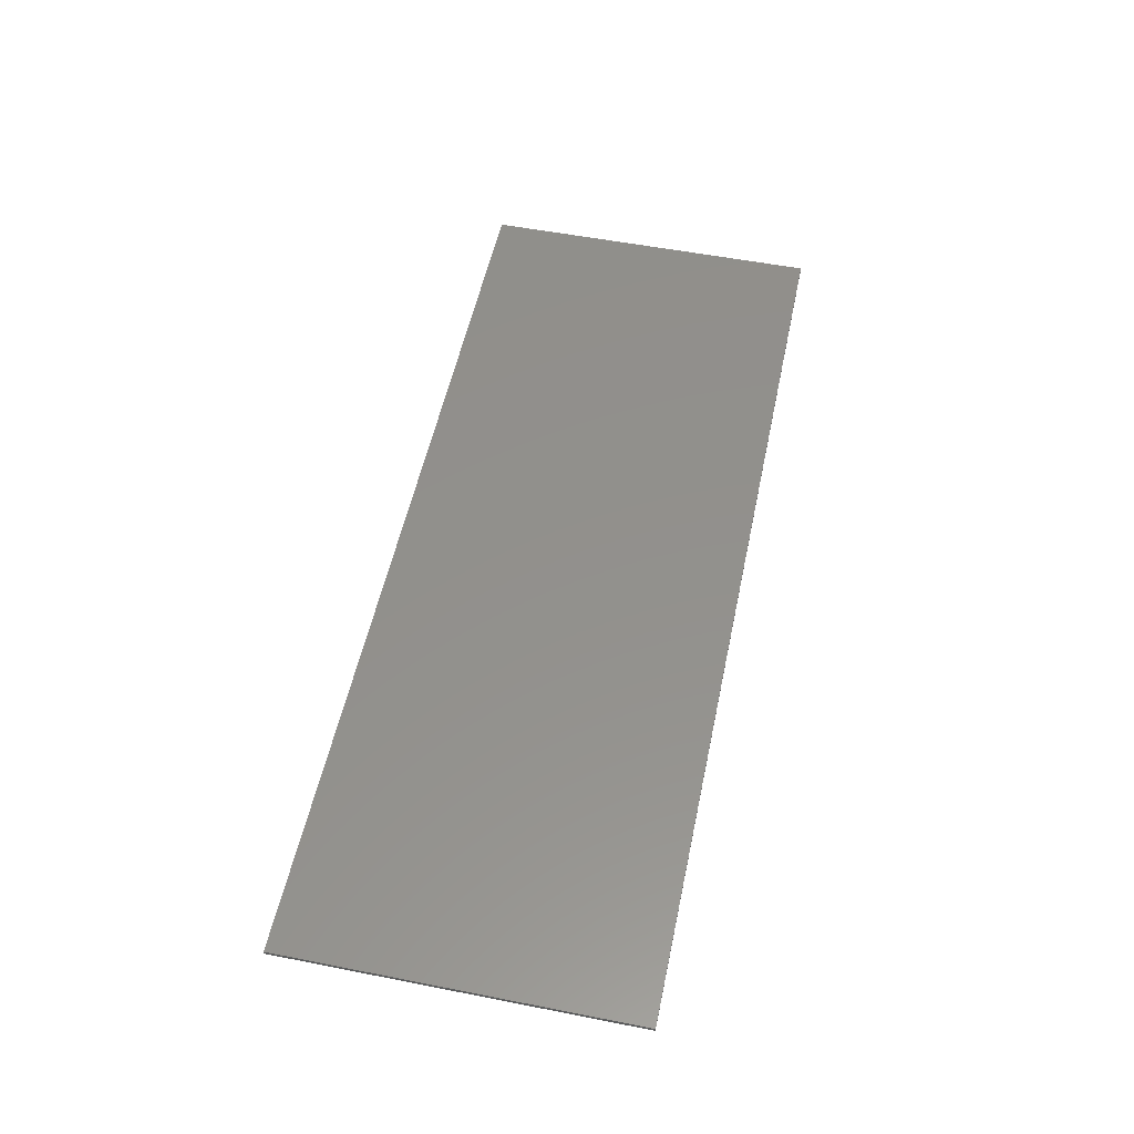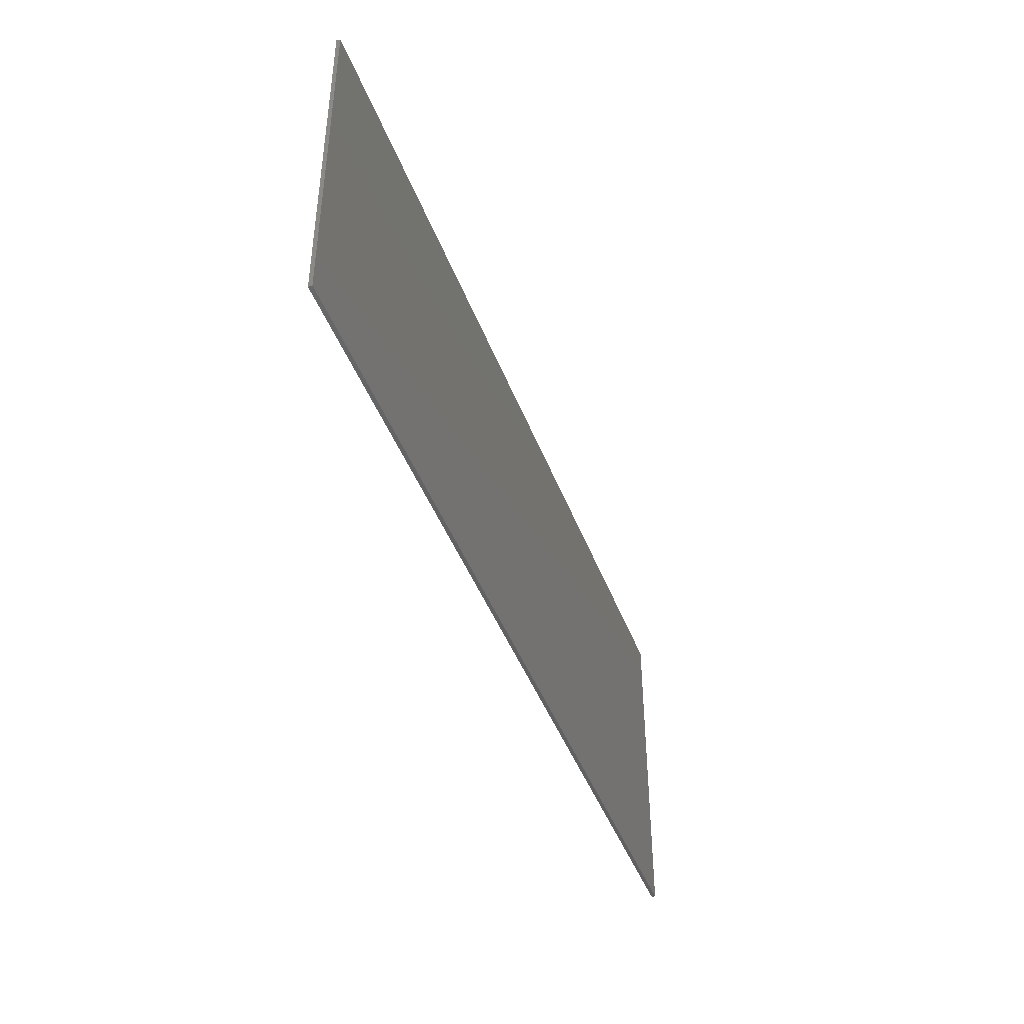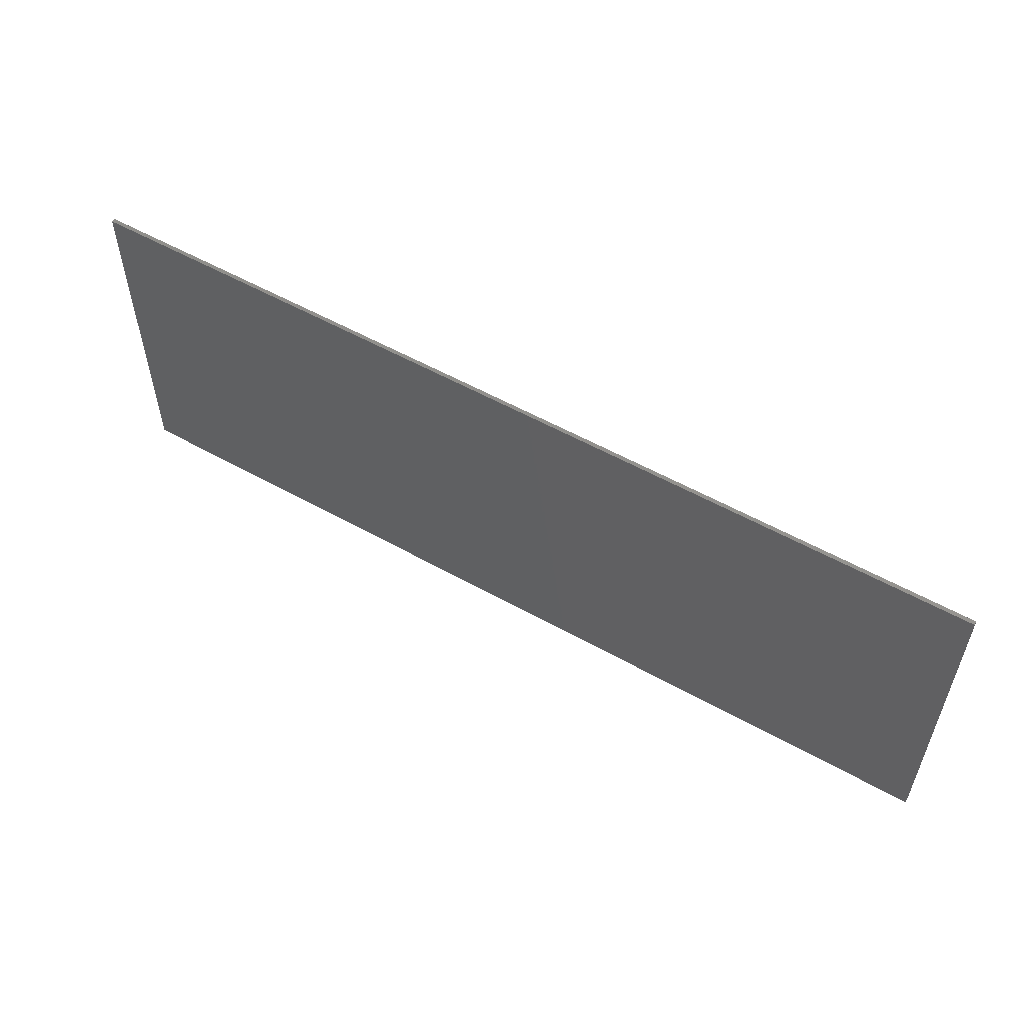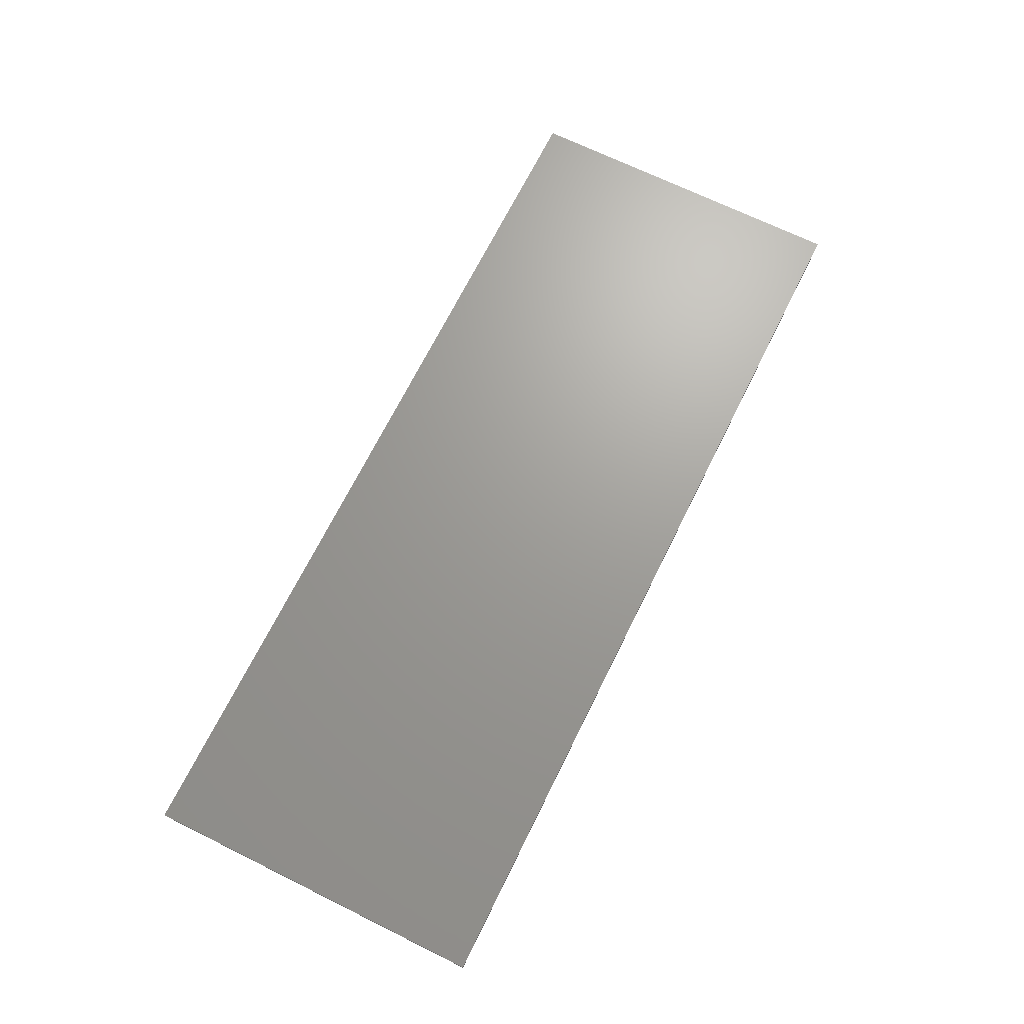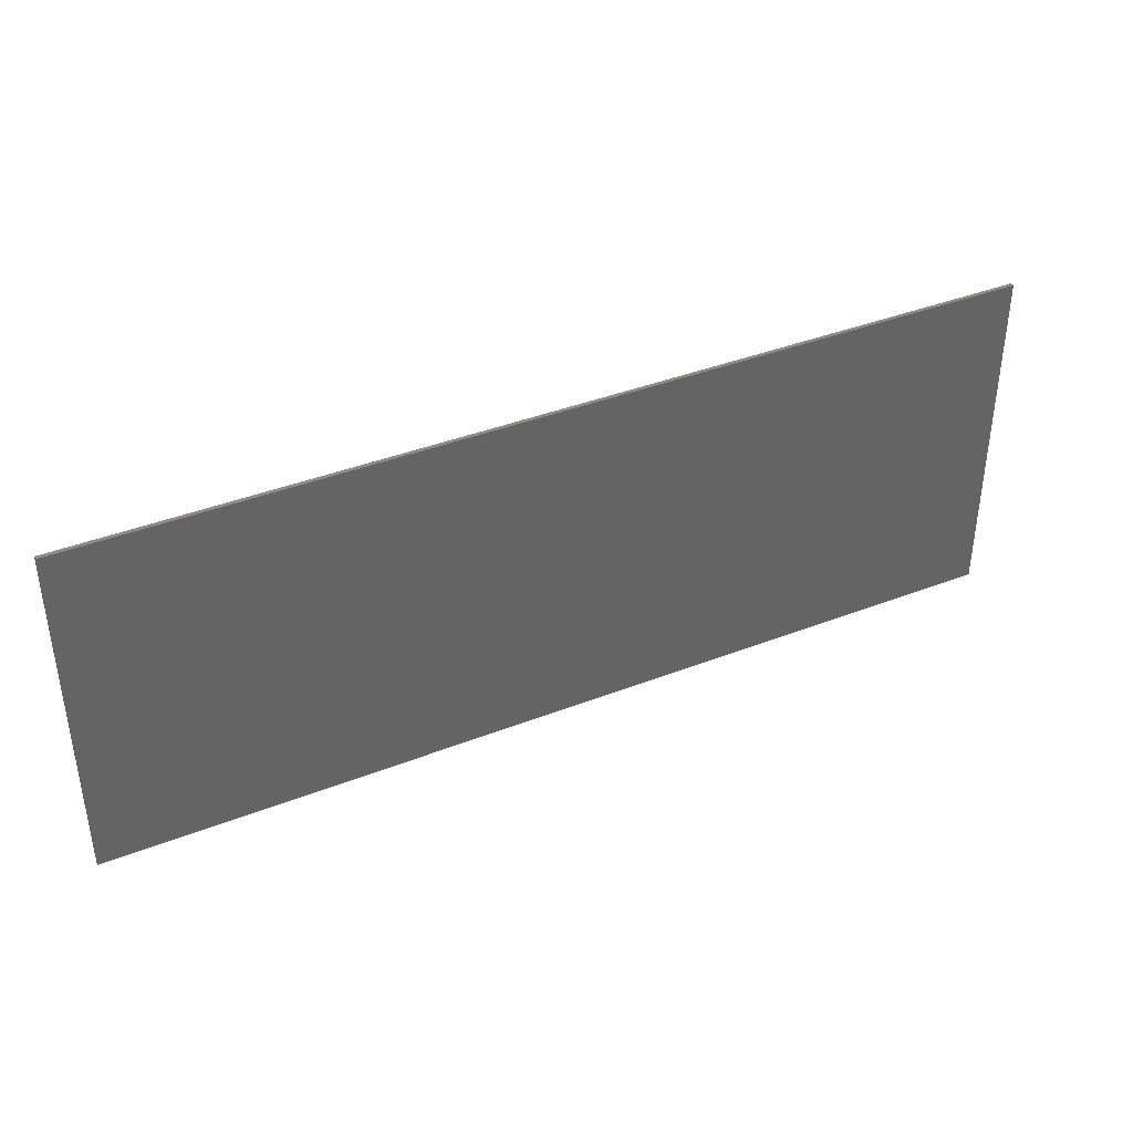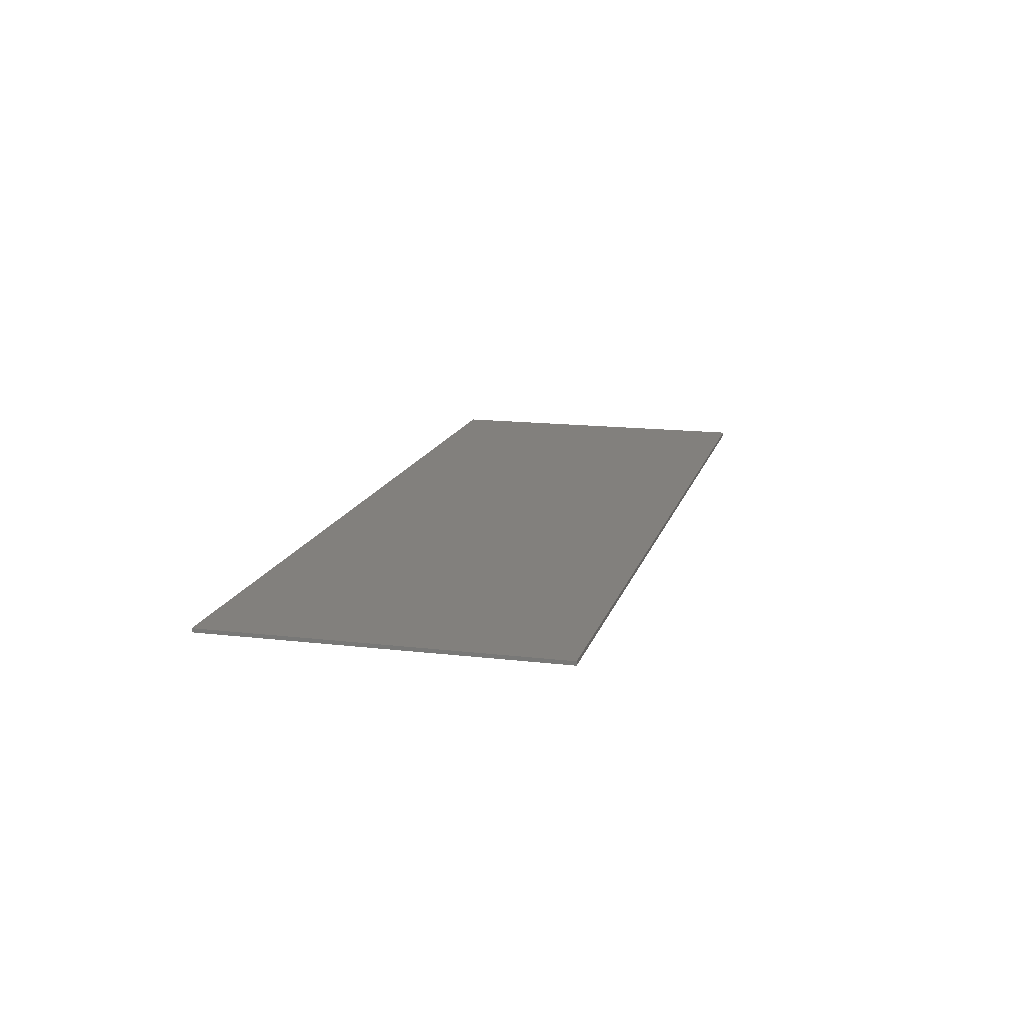
<metadata>
{"format":"stl","ext":"stl","renderer":"f3d","projection":"perspective","resolution":1024,"background":"white","views":[{"elev":53.7,"azim":101.8,"up":"+Y"},{"elev":-43.7,"azim":-70.2,"up":"+Z"},{"elev":55.6,"azim":-149.5,"up":"+Z"},{"elev":68.8,"azim":116.3,"up":"+Y"},{"elev":39.0,"azim":153.9,"up":"+Z"},{"elev":14.9,"azim":104.3,"up":"+Y"}]}
</metadata>
<code>
# stl→obj: 167 verts, 318 faces
v -8 -0.1 0
v -6 -0.1 0
v -6.017 -0.1 0.261
v -6.068 -0.1 0.5176
v -6.152 -0.1 0.7654
v -6.268 -0.1 1
v -6.413 -0.1 1.218
v -6.586 -0.1 1.414
v -6.782 -0.1 1.587
v -7 -0.1 1.732
v -7.235 -0.1 1.848
v -7.482 -0.1 1.932
v -7.739 -0.1 1.983
v -8 -0.1 2
v -8.261 -0.1 1.983
v -8.518 -0.1 1.932
v -8.765 -0.1 1.848
v -9 -0.1 1.732
v -9.218 -0.1 1.587
v -9.414 -0.1 1.414
v -9.587 -0.1 1.218
v -9.732 -0.1 1
v -9.848 -0.1 0.7654
v -9.932 -0.1 0.5176
v -9.983 -0.1 0.261
v -10 -0.1 0
v -9.983 -0.1 -0.261
v -9.932 -0.1 -0.5176
v -9.848 -0.1 -0.7654
v -9.732 -0.1 -1
v -9.587 -0.1 -1.218
v -9.414 -0.1 -1.414
v -9.218 -0.1 -1.587
v -9 -0.1 -1.732
v -8.765 -0.1 -1.848
v -8.518 -0.1 -1.932
v -8.261 -0.1 -1.983
v -8 -0.1 -2
v -7.739 -0.1 -1.983
v -7.482 -0.1 -1.932
v -7.235 -0.1 -1.848
v -7 -0.1 -1.732
v -6.782 -0.1 -1.587
v -6.586 -0.1 -1.414
v -6.413 -0.1 -1.218
v -6.268 -0.1 -1
v -6.152 -0.1 -0.7654
v -6.068 -0.1 -0.5176
v -6.017 -0.1 -0.261
v 0 -0.1 0
v 2 -0.1 0
v 1.983 -0.1 0.261
v 1.932 -0.1 0.5176
v 1.848 -0.1 0.7654
v 1.732 -0.1 1
v 1.587 -0.1 1.218
v 1.414 -0.1 1.414
v 1.218 -0.1 1.587
v 1 -0.1 1.732
v 0.7654 -0.1 1.848
v 0.5176 -0.1 1.932
v 0.261 -0.1 1.983
v 0 -0.1 2
v -0.261 -0.1 1.983
v -0.5176 -0.1 1.932
v -0.7654 -0.1 1.848
v -1 -0.1 1.732
v -1.218 -0.1 1.587
v -1.414 -0.1 1.414
v -1.587 -0.1 1.218
v -1.732 -0.1 1
v -1.848 -0.1 0.7654
v -1.932 -0.1 0.5176
v -1.983 -0.1 0.261
v -2 -0.1 0
v -1.983 -0.1 -0.261
v -1.932 -0.1 -0.5176
v -1.848 -0.1 -0.7654
v -1.732 -0.1 -1
v -1.587 -0.1 -1.218
v -1.414 -0.1 -1.414
v -1.218 -0.1 -1.587
v -1 -0.1 -1.732
v -0.7654 -0.1 -1.848
v -0.5176 -0.1 -1.932
v -0.261 -0.1 -1.983
v 0 -0.1 -2
v 0.261 -0.1 -1.983
v 0.5176 -0.1 -1.932
v 0.7654 -0.1 -1.848
v 1 -0.1 -1.732
v 1.218 -0.1 -1.587
v 1.414 -0.1 -1.414
v 1.587 -0.1 -1.218
v 1.732 -0.1 -1
v 1.848 -0.1 -0.7654
v 1.932 -0.1 -0.5176
v 1.983 -0.1 -0.261
v 8 -0.1 0
v 10 -0.1 0
v 9.983 -0.1 0.261
v 9.932 -0.1 0.5176
v 9.848 -0.1 0.7654
v 9.732 -0.1 1
v 9.587 -0.1 1.218
v 9.414 -0.1 1.414
v 9.218 -0.1 1.587
v 9 -0.1 1.732
v 8.765 -0.1 1.848
v 8.518 -0.1 1.932
v 8.261 -0.1 1.983
v 8 -0.1 2
v 7.739 -0.1 1.983
v 7.482 -0.1 1.932
v 7.235 -0.1 1.848
v 7 -0.1 1.732
v 6.782 -0.1 1.587
v 6.586 -0.1 1.414
v 6.413 -0.1 1.218
v 6.268 -0.1 1
v 6.152 -0.1 0.7654
v 6.068 -0.1 0.5176
v 6.017 -0.1 0.261
v 6 -0.1 0
v 6.017 -0.1 -0.261
v 6.068 -0.1 -0.5176
v 6.152 -0.1 -0.7654
v 6.268 -0.1 -1
v 6.413 -0.1 -1.218
v 6.586 -0.1 -1.414
v 6.782 -0.1 -1.587
v 7 -0.1 -1.732
v 7.235 -0.1 -1.848
v 7.482 -0.1 -1.932
v 7.739 -0.1 -1.983
v 8 -0.1 -2
v 8.261 -0.1 -1.983
v 8.518 -0.1 -1.932
v 8.765 -0.1 -1.848
v 9 -0.1 -1.732
v 9.218 -0.1 -1.587
v 9.414 -0.1 -1.414
v 9.587 -0.1 -1.218
v 9.732 -0.1 -1
v 9.848 -0.1 -0.7654
v 9.932 -0.1 -0.5176
v 9.983 -0.1 -0.261
v 2 -0.1 2
v -2 -0.1 2
v -2 -0.1 -2
v 2 -0.1 -2
v -6 -0.1 2
v -10 -0.1 2
v -10 -0.1 -2
v -6 -0.1 -2
v 10 -0.1 2
v 6 -0.1 2
v 6 -0.1 -2
v 10 -0.1 -2
v -12 -0.1 4.5
v 12 -0.1 4.5
v 12 -0.1 -4.5
v -12 -0.1 -4.5
v 12 0 4.5
v 12 0 -4.5
v -12 0 -4.5
v -12 0 4.5
f 1 2 3
f 1 3 4
f 1 4 5
f 1 5 6
f 1 6 7
f 1 7 8
f 1 8 9
f 1 9 10
f 1 10 11
f 1 11 12
f 1 12 13
f 1 13 14
f 1 14 15
f 1 15 16
f 1 16 17
f 1 17 18
f 1 18 19
f 1 19 20
f 1 20 21
f 1 21 22
f 1 22 23
f 1 23 24
f 1 24 25
f 1 25 26
f 1 26 27
f 1 27 28
f 1 28 29
f 1 29 30
f 1 30 31
f 1 31 32
f 1 32 33
f 1 33 34
f 1 34 35
f 1 35 36
f 1 36 37
f 1 37 38
f 1 38 39
f 1 39 40
f 1 40 41
f 1 41 42
f 1 42 43
f 1 43 44
f 1 44 45
f 1 45 46
f 1 46 47
f 1 47 48
f 1 48 49
f 1 49 2
f 50 51 52
f 50 52 53
f 50 53 54
f 50 54 55
f 50 55 56
f 50 56 57
f 50 57 58
f 50 58 59
f 50 59 60
f 50 60 61
f 50 61 62
f 50 62 63
f 50 63 64
f 50 64 65
f 50 65 66
f 50 66 67
f 50 67 68
f 50 68 69
f 50 69 70
f 50 70 71
f 50 71 72
f 50 72 73
f 50 73 74
f 50 74 75
f 50 75 76
f 50 76 77
f 50 77 78
f 50 78 79
f 50 79 80
f 50 80 81
f 50 81 82
f 50 82 83
f 50 83 84
f 50 84 85
f 50 85 86
f 50 86 87
f 50 87 88
f 50 88 89
f 50 89 90
f 50 90 91
f 50 91 92
f 50 92 93
f 50 93 94
f 50 94 95
f 50 95 96
f 50 96 97
f 50 97 98
f 50 98 51
f 99 100 101
f 99 101 102
f 99 102 103
f 99 103 104
f 99 104 105
f 99 105 106
f 99 106 107
f 99 107 108
f 99 108 109
f 99 109 110
f 99 110 111
f 99 111 112
f 99 112 113
f 99 113 114
f 99 114 115
f 99 115 116
f 99 116 117
f 99 117 118
f 99 118 119
f 99 119 120
f 99 120 121
f 99 121 122
f 99 122 123
f 99 123 124
f 99 124 125
f 99 125 126
f 99 126 127
f 99 127 128
f 99 128 129
f 99 129 130
f 99 130 131
f 99 131 132
f 99 132 133
f 99 133 134
f 99 134 135
f 99 135 136
f 99 136 137
f 99 137 138
f 99 138 139
f 99 139 140
f 99 140 141
f 99 141 142
f 99 142 143
f 99 143 144
f 99 144 145
f 99 145 146
f 99 146 147
f 99 147 100
f 52 51 148
f 53 52 148
f 54 53 148
f 55 54 148
f 56 55 148
f 57 56 148
f 58 57 148
f 59 58 148
f 60 59 148
f 61 60 148
f 62 61 148
f 63 62 148
f 64 63 149
f 65 64 149
f 66 65 149
f 67 66 149
f 68 67 149
f 69 68 149
f 70 69 149
f 71 70 149
f 72 71 149
f 73 72 149
f 74 73 149
f 75 74 149
f 76 75 150
f 77 76 150
f 78 77 150
f 79 78 150
f 80 79 150
f 81 80 150
f 82 81 150
f 83 82 150
f 84 83 150
f 85 84 150
f 86 85 150
f 87 86 150
f 88 87 151
f 89 88 151
f 90 89 151
f 91 90 151
f 92 91 151
f 93 92 151
f 94 93 151
f 95 94 151
f 96 95 151
f 97 96 151
f 98 97 151
f 51 98 151
f 3 2 152
f 4 3 152
f 5 4 152
f 6 5 152
f 7 6 152
f 8 7 152
f 9 8 152
f 10 9 152
f 11 10 152
f 12 11 152
f 13 12 152
f 14 13 152
f 15 14 153
f 16 15 153
f 17 16 153
f 18 17 153
f 19 18 153
f 20 19 153
f 21 20 153
f 22 21 153
f 23 22 153
f 24 23 153
f 25 24 153
f 26 25 153
f 27 26 154
f 28 27 154
f 29 28 154
f 30 29 154
f 31 30 154
f 32 31 154
f 33 32 154
f 34 33 154
f 35 34 154
f 36 35 154
f 37 36 154
f 38 37 154
f 39 38 155
f 40 39 155
f 41 40 155
f 42 41 155
f 43 42 155
f 44 43 155
f 45 44 155
f 46 45 155
f 47 46 155
f 48 47 155
f 49 48 155
f 2 49 155
f 101 100 156
f 102 101 156
f 103 102 156
f 104 103 156
f 105 104 156
f 106 105 156
f 107 106 156
f 108 107 156
f 109 108 156
f 110 109 156
f 111 110 156
f 112 111 156
f 113 112 157
f 114 113 157
f 115 114 157
f 116 115 157
f 117 116 157
f 118 117 157
f 119 118 157
f 120 119 157
f 121 120 157
f 122 121 157
f 123 122 157
f 124 123 157
f 125 124 158
f 126 125 158
f 127 126 158
f 128 127 158
f 129 128 158
f 130 129 158
f 131 130 158
f 132 131 158
f 133 132 158
f 134 133 158
f 135 134 158
f 136 135 158
f 137 136 159
f 138 137 159
f 139 138 159
f 140 139 159
f 141 140 159
f 142 141 159
f 143 142 159
f 144 143 159
f 145 144 159
f 146 145 159
f 147 146 159
f 100 147 159
f 149 152 155
f 155 150 149
f 157 148 151
f 151 158 157
f 160 153 152
f 160 152 149
f 160 149 148
f 148 161 160
f 161 148 157
f 161 157 156
f 162 161 156
f 156 159 162
f 159 158 162
f 158 151 162
f 162 151 150
f 150 163 162
f 150 155 163
f 155 154 163
f 160 163 154
f 154 153 160
f 164 165 166
f 166 167 164
f 160 161 164
f 164 167 160
f 163 160 167
f 167 166 163
f 162 163 166
f 166 165 162
f 161 162 165
f 165 164 161

</code>
